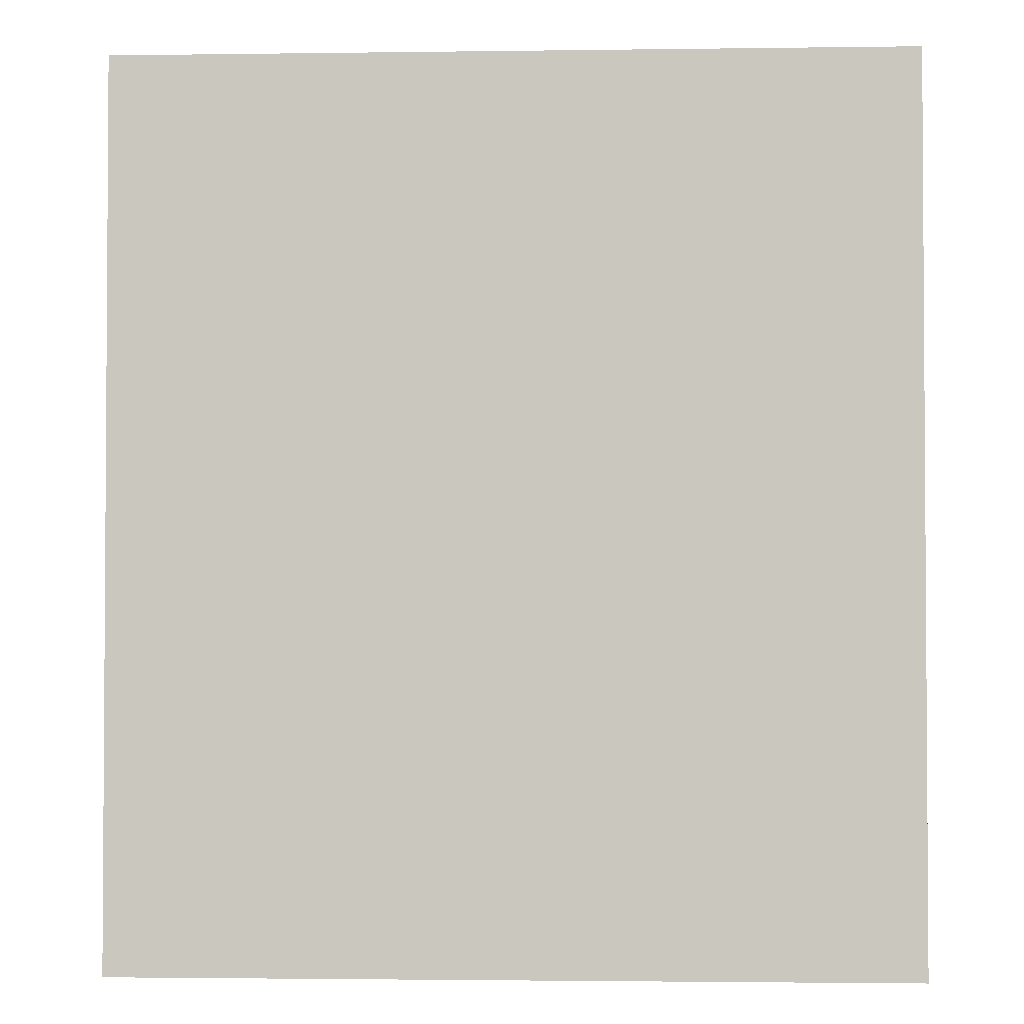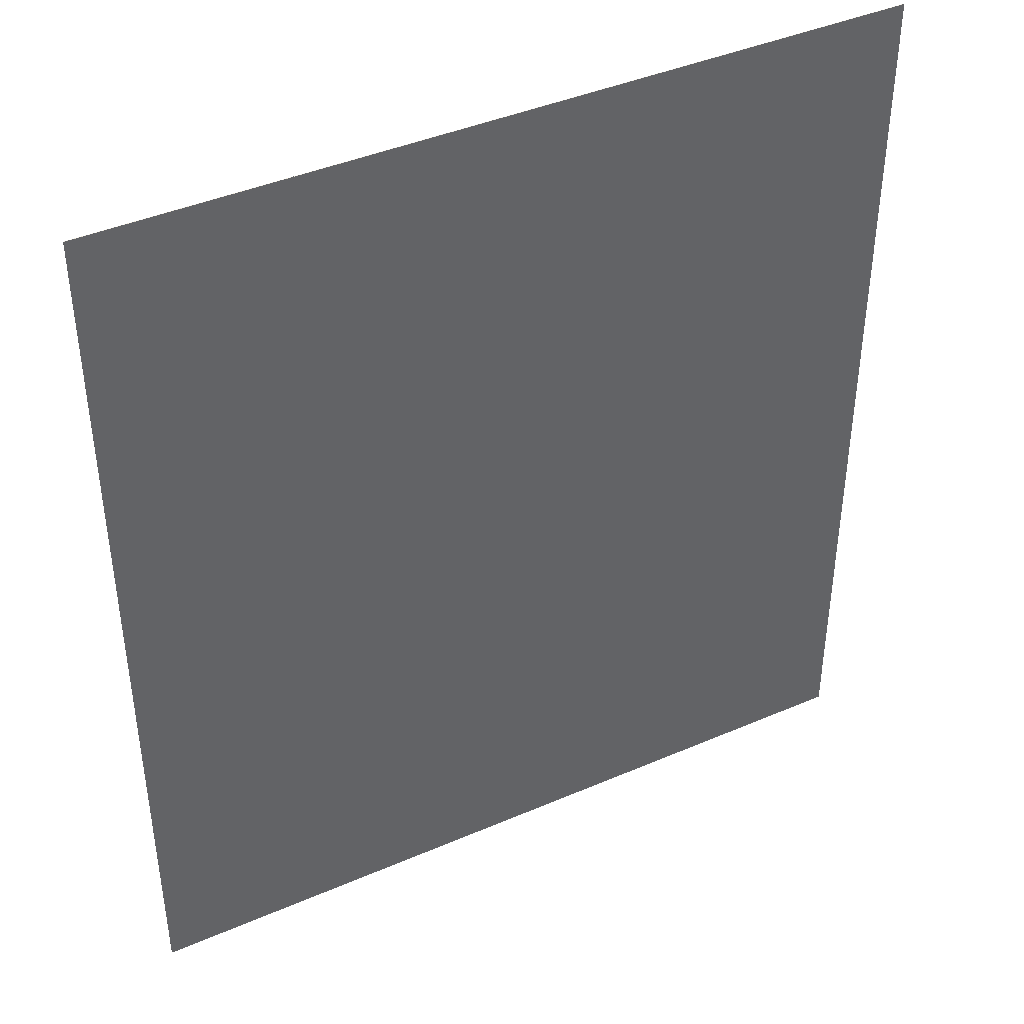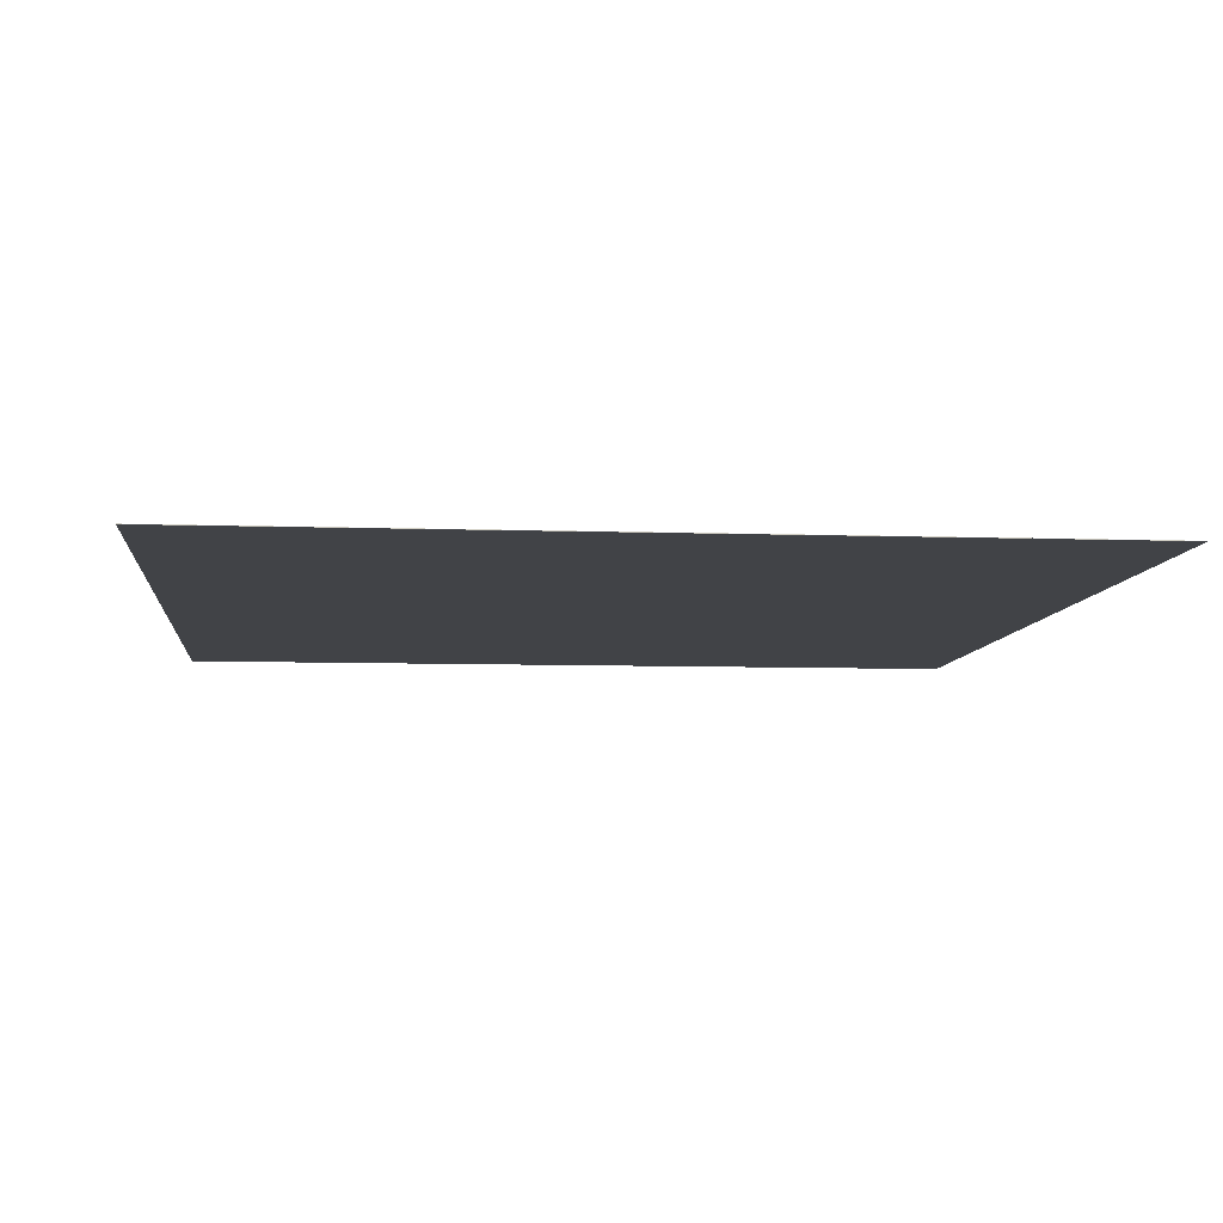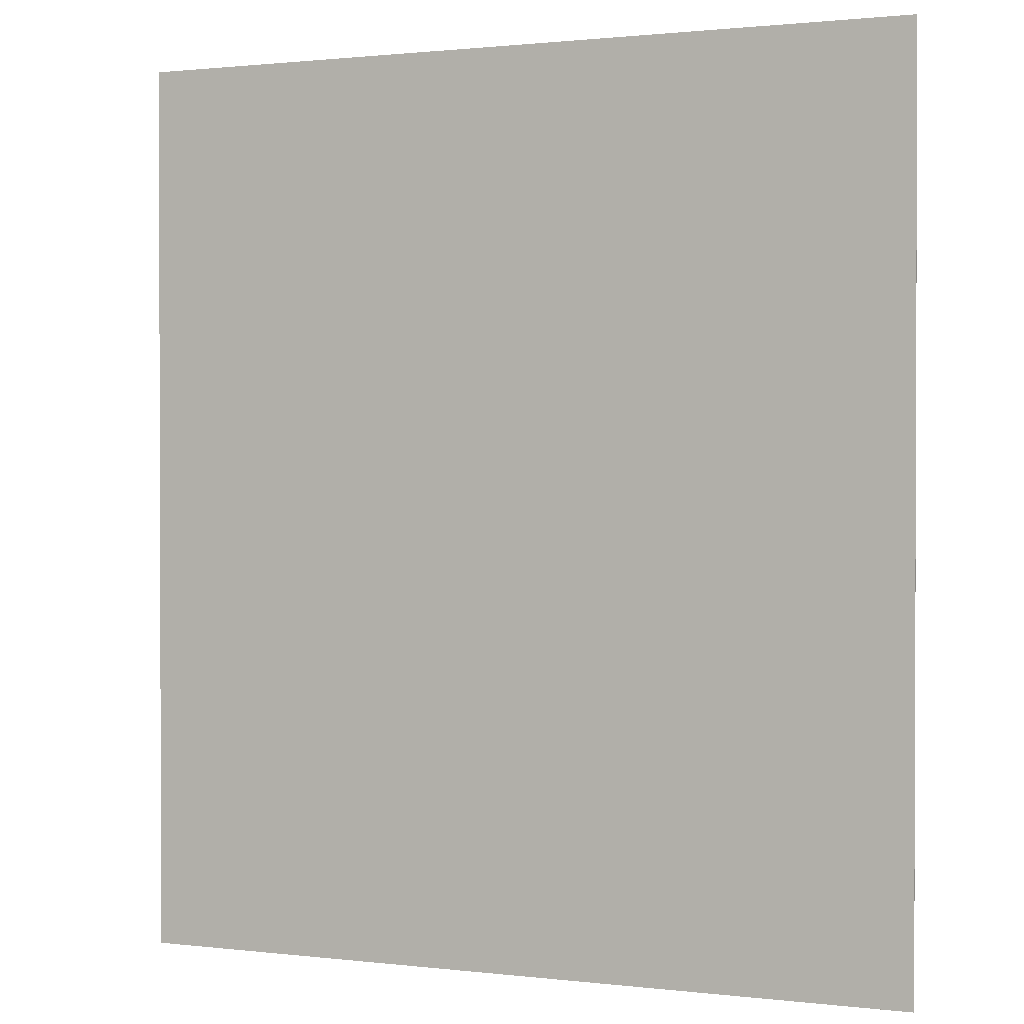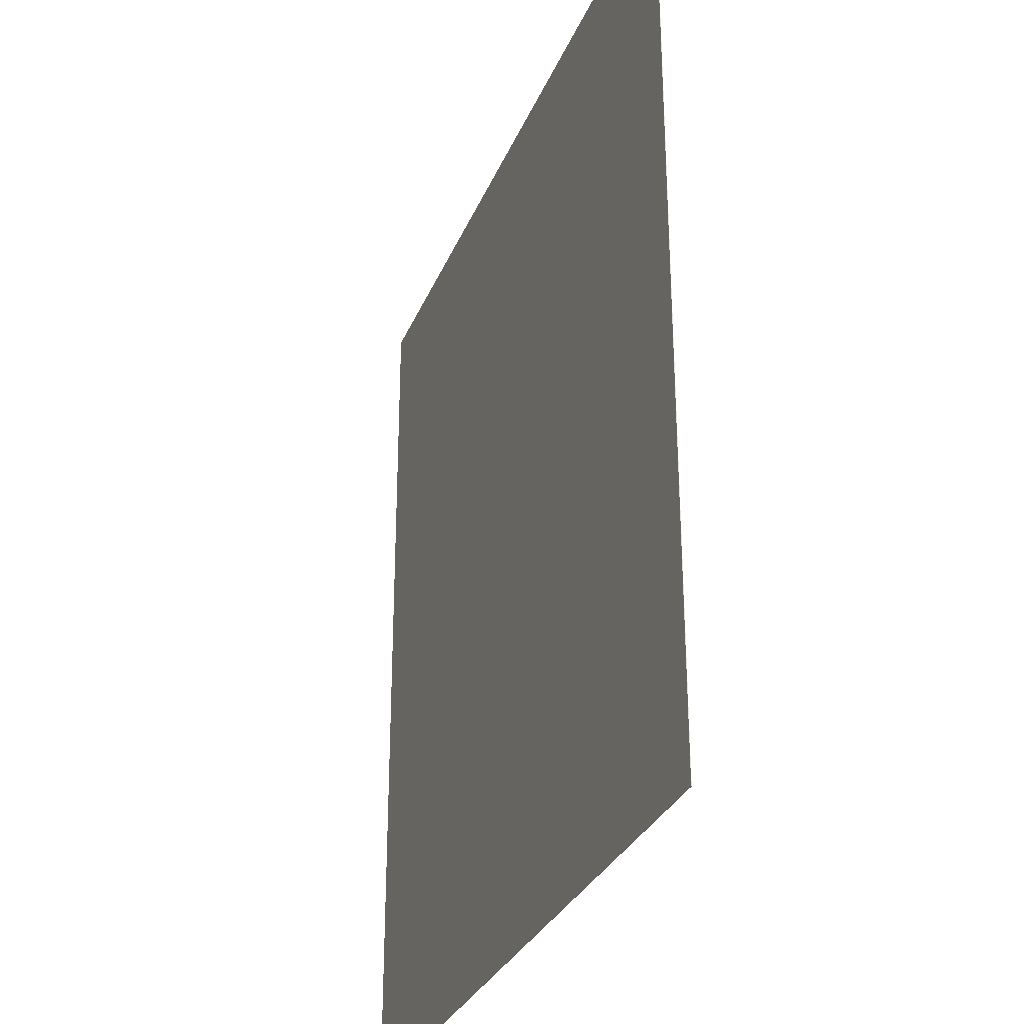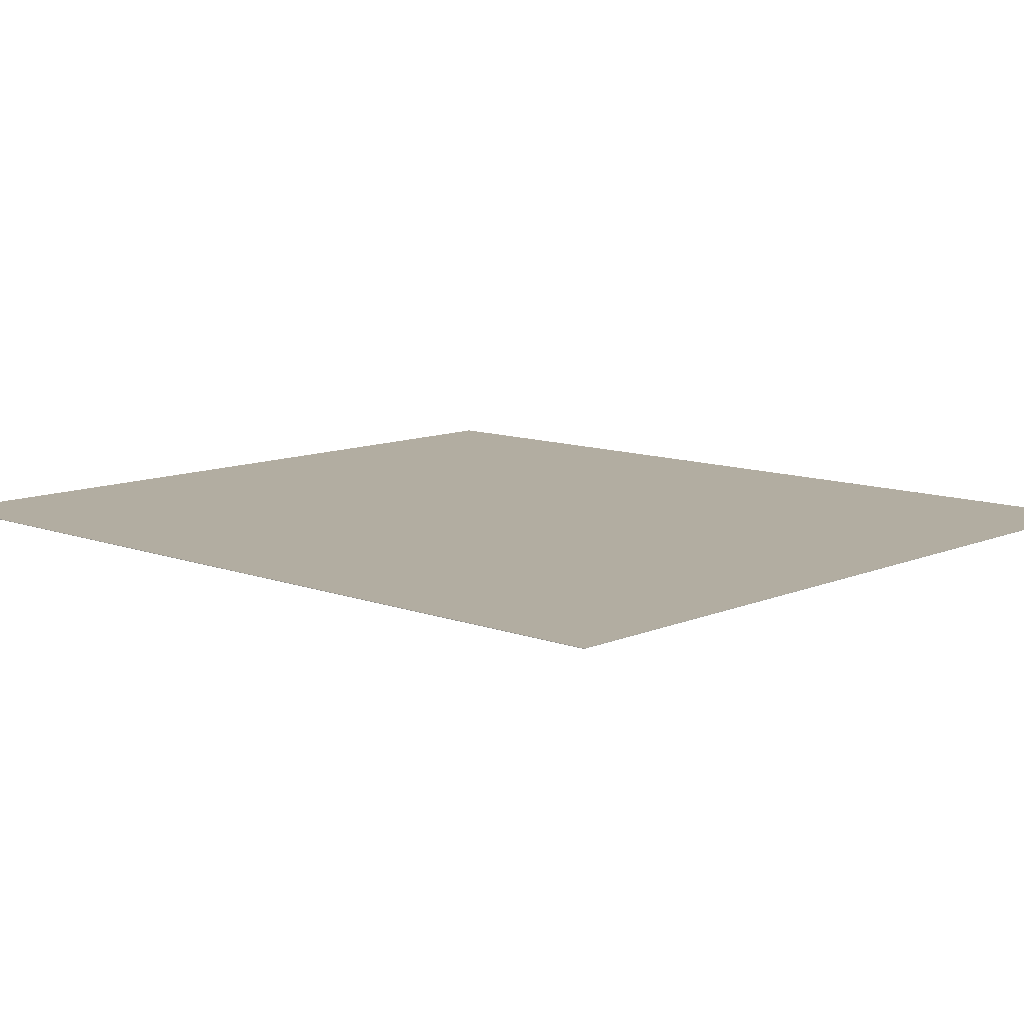
<metadata>
{"format":"obj","ext":"obj","renderer":"f3d","projection":"perspective","resolution":1024,"background":"white","views":[{"elev":-2.3,"azim":2.8,"up":"+Z"},{"elev":42.0,"azim":152.6,"up":"+Z"},{"elev":-7.3,"azim":174.3,"up":"+Y"},{"elev":1.1,"azim":23.6,"up":"+Z"},{"elev":-30.0,"azim":70.5,"up":"+Z"},{"elev":10.5,"azim":133.1,"up":"+Y"}]}
</metadata>
<code>
v 8.7 0 9.167
v 8.7 0 11.43
v 10.7 0 11.43
v 10.7 0 9.167
v 8.7 -0.001 9.167
v 8.7 -0.001 11.43
v 10.7 -0.001 9.167
v 10.7 -0.001 11.43
g grp1
f 1 2 3 4
f 1 5 6 2
f 5 7 8 6
f 4 3 8 7
f 1 4 7 5
f 2 6 8 3

</code>
